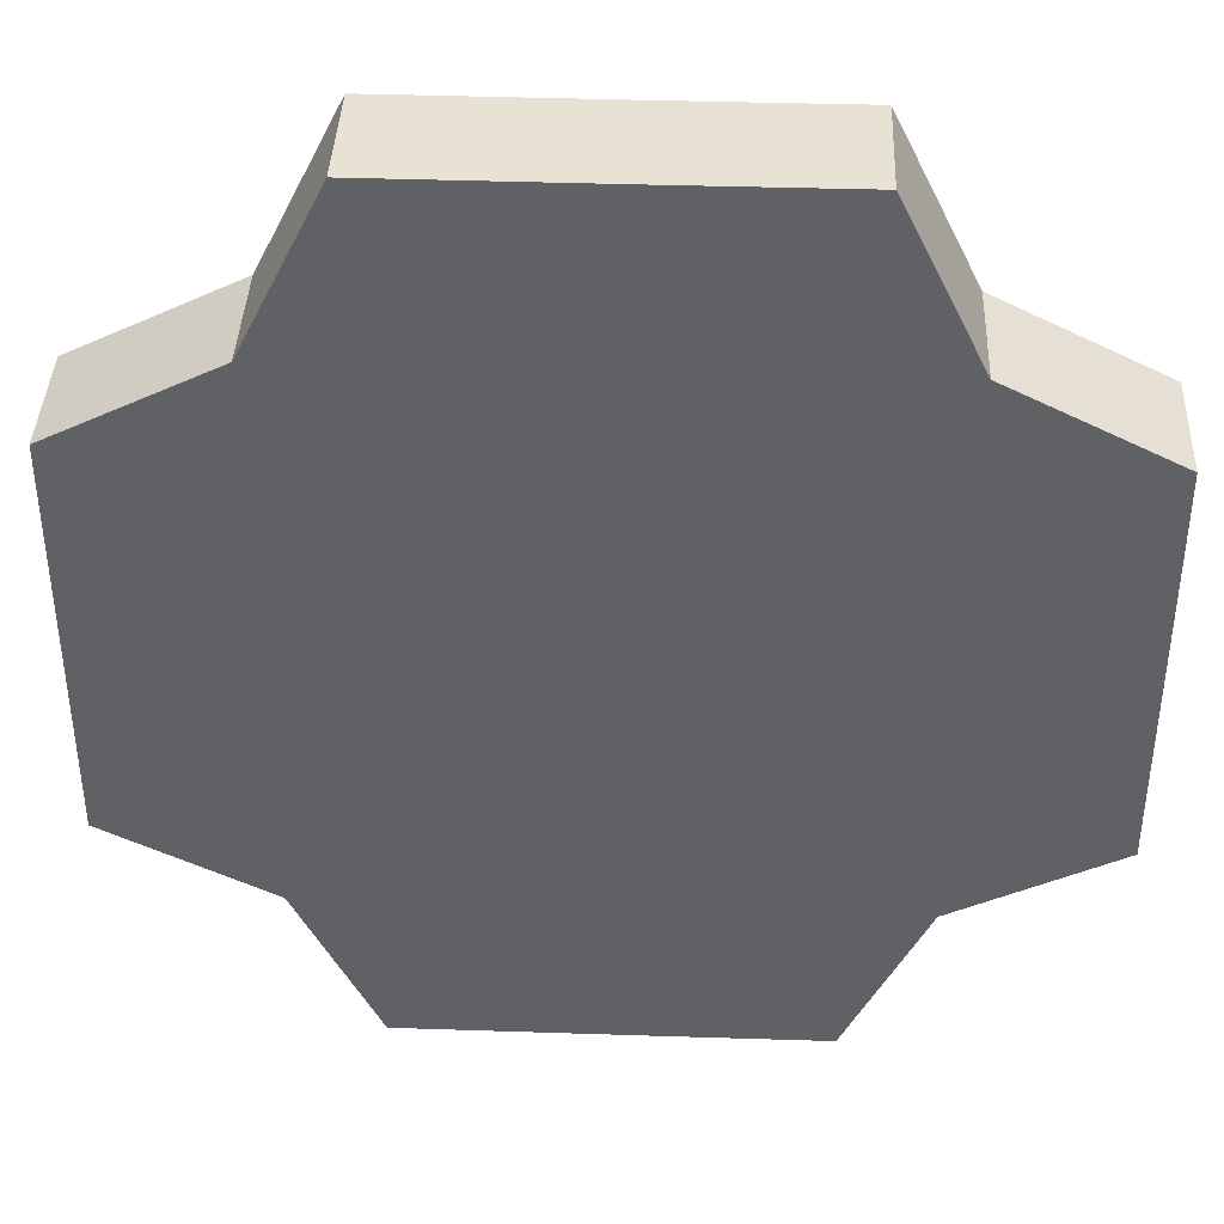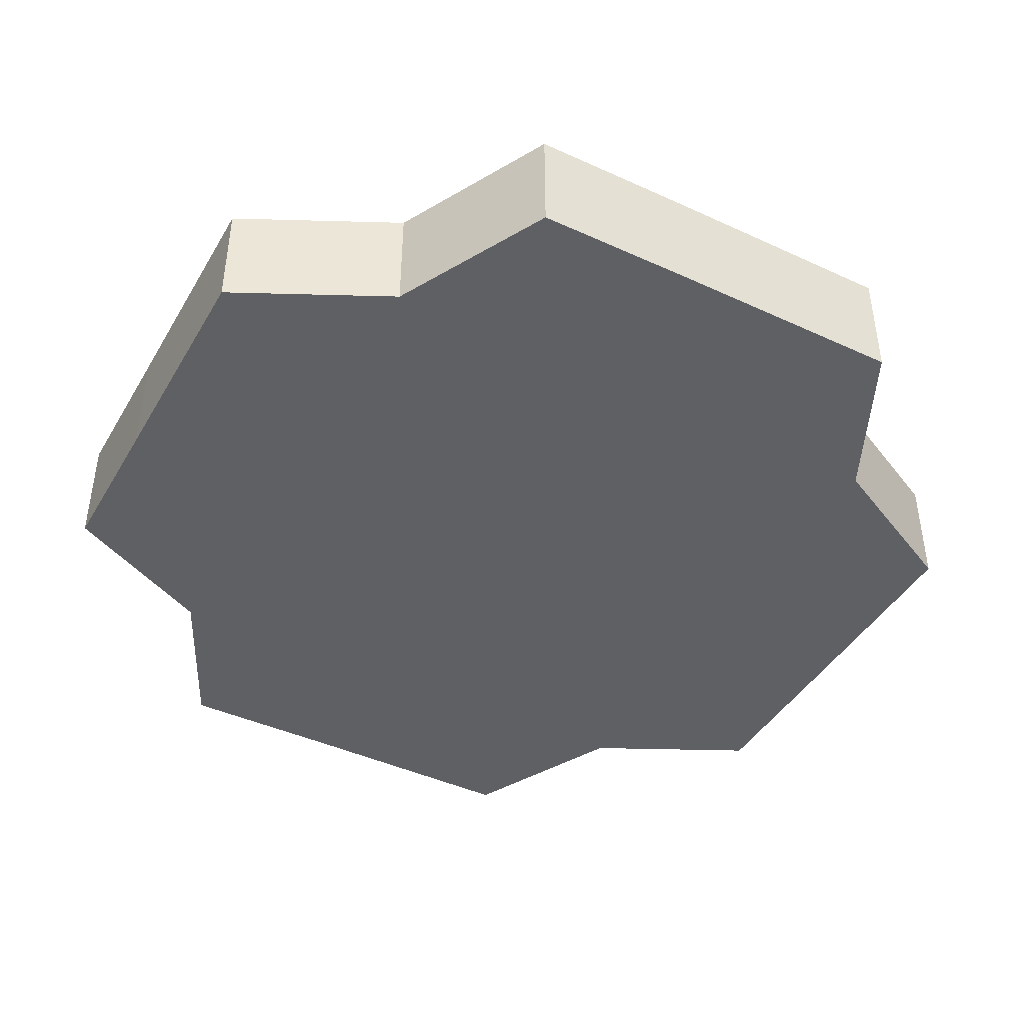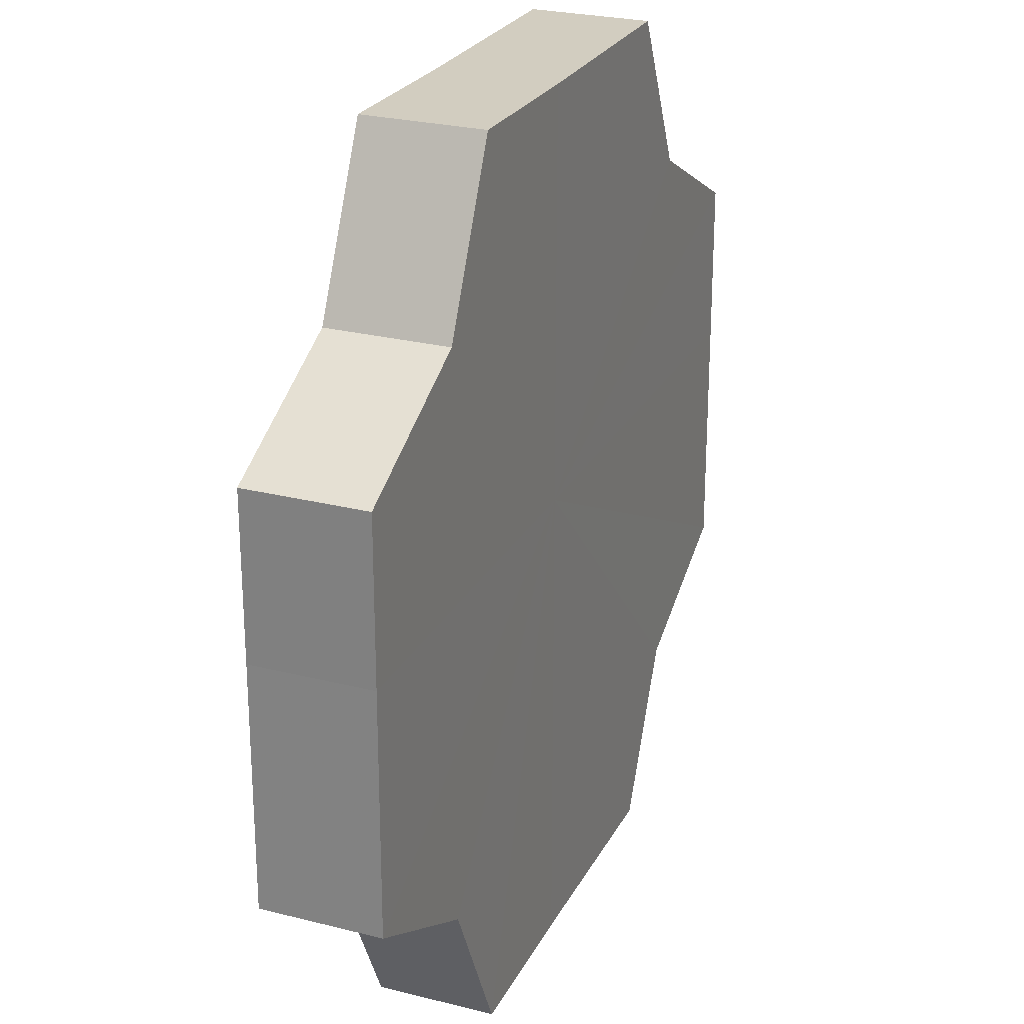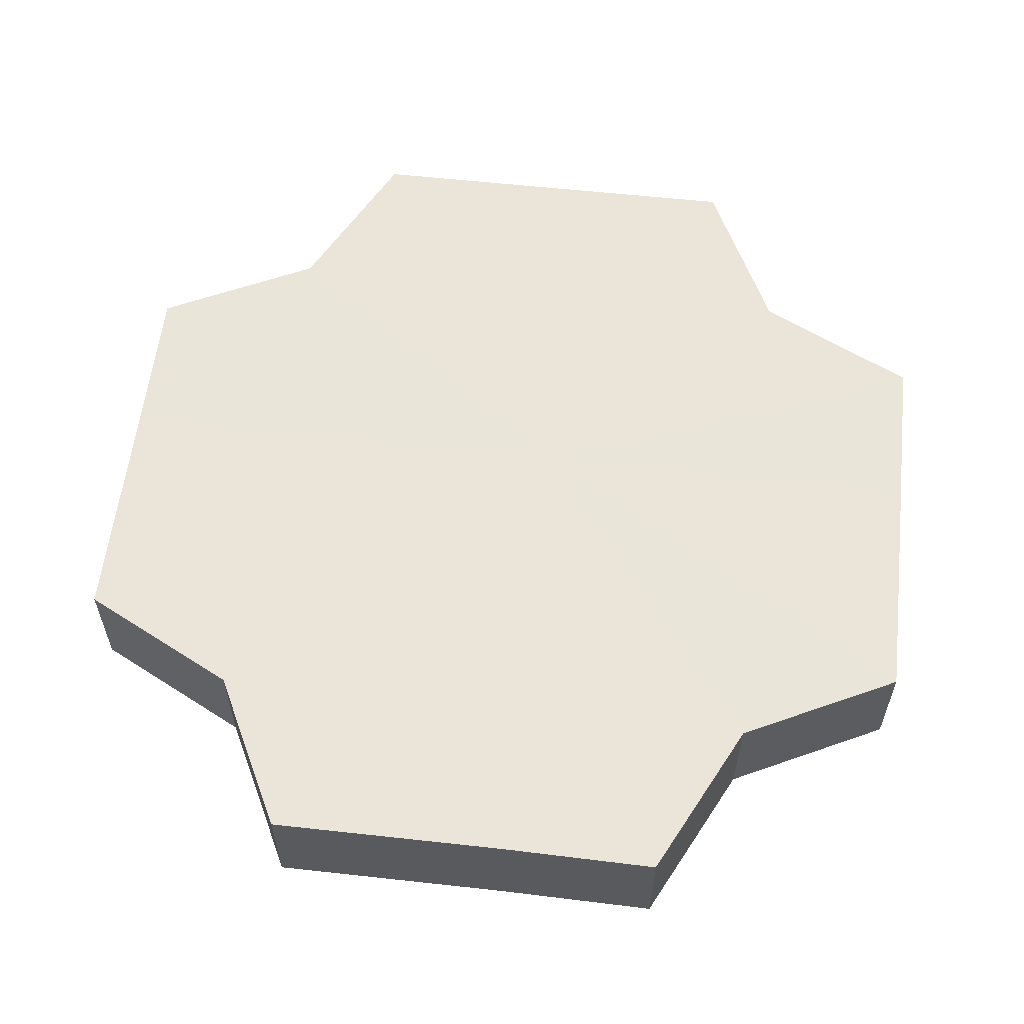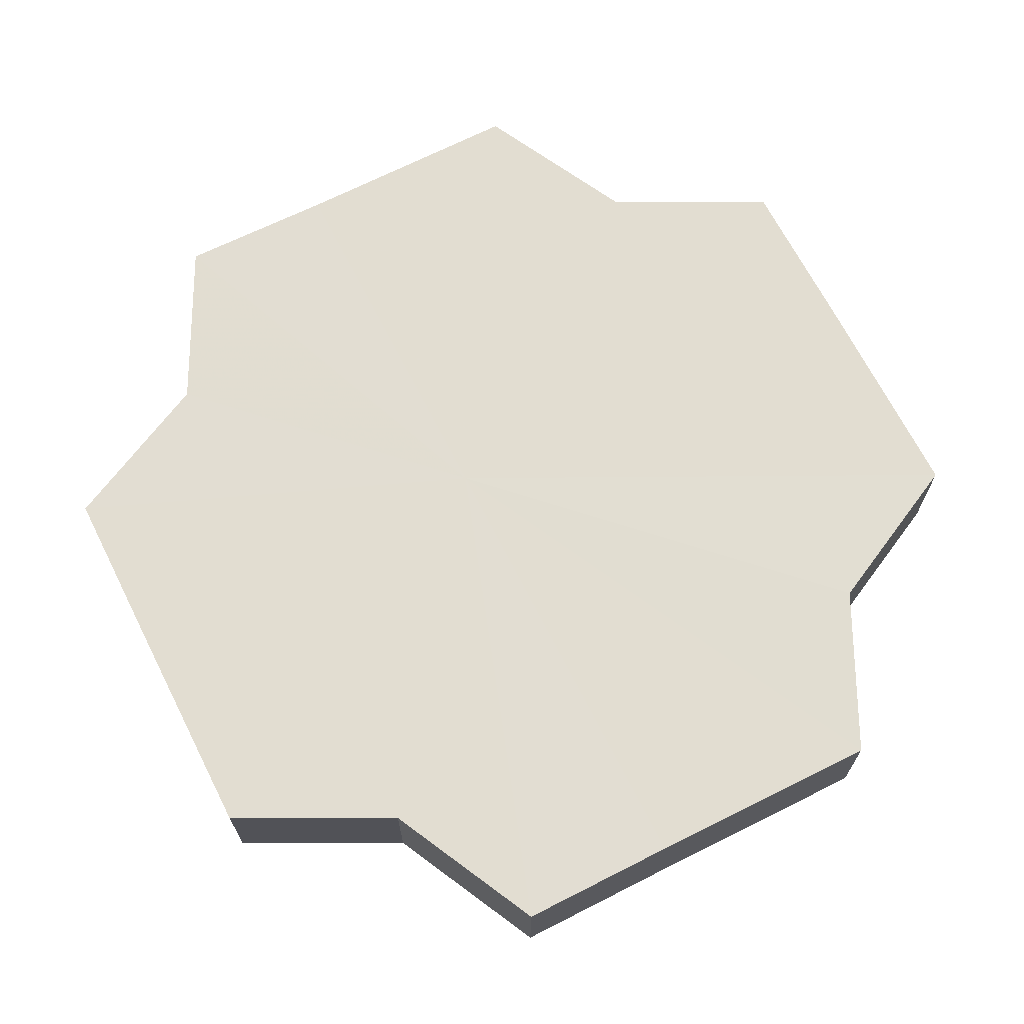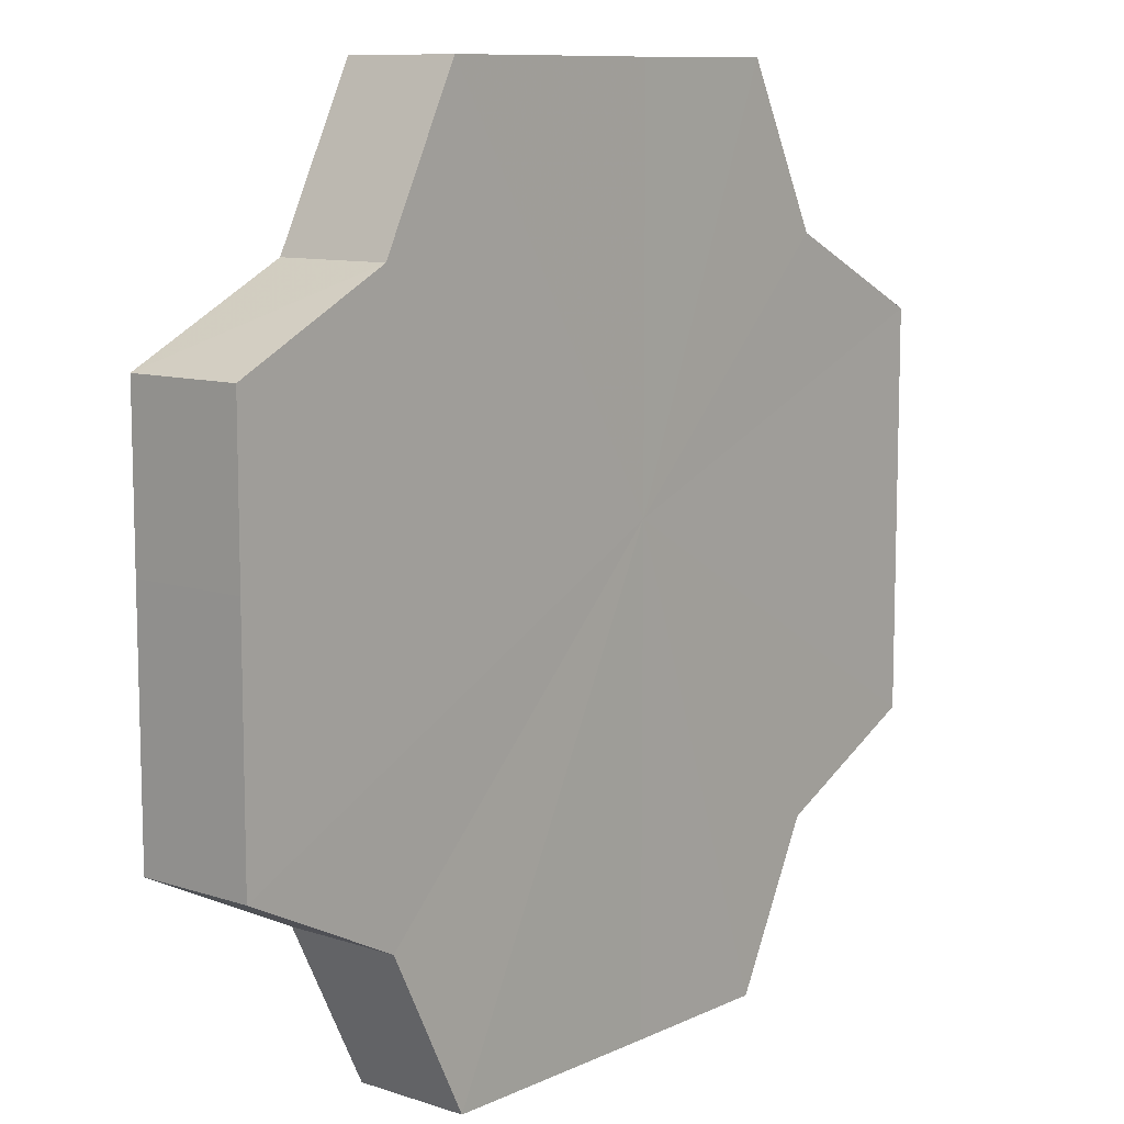
<metadata>
{"format":"obj","ext":"obj","renderer":"f3d","projection":"perspective","resolution":1024,"background":"white","views":[{"elev":39.7,"azim":-177.7,"up":"+Y"},{"elev":-43.1,"azim":-28.5,"up":"+Z"},{"elev":24.9,"azim":-68.1,"up":"+Y"},{"elev":58.8,"azim":96.6,"up":"+Z"},{"elev":68.4,"azim":-26.9,"up":"+Z"},{"elev":10.0,"azim":130.5,"up":"+Y"}]}
</metadata>
<code>
o 2618
v 2223 1867 7.582
v 2223 1867 7.582
v 2223 1867 7.567
v 2223 1867 7.582
v 2223 1867 7.567
v 2223 1867 7.582
v 2223 1867 7.567
v 2223 1867 7.582
v 2223 1867 7.567
v 2224 1867 7.582
v 2224 1867 7.567
v 2223 1867 7.582
v 2223 1867 7.567
v 2224 1867 7.582
v 2224 1867 7.567
v 2223 1867 7.582
v 2223 1867 7.567
v 2224 1867 7.582
v 2224 1867 7.567
v 2223 1867 7.582
v 2223 1867 7.567
v 2224 1867 7.582
v 2224 1867 7.567
v 2223 1867 7.582
v 2223 1867 7.567
v 2224 1867 7.582
v 2224 1867 7.567
v 2223 1867 7.582
v 2223 1867 7.567
v 2223 1867 7.582
v 2223 1867 7.567
v 2223 1867 7.567
v 2223 1867 7.567
v 2223 1867 7.582
v 2223 1867 7.567
v 2223 1867 7.582
v 2223 1867 7.567
v 2223 1867 7.567
v 2223 1867 7.582
v 2224 1867 7.567
v 2223 1867 7.582
v 2223 1867 7.582
v 2223 1867 7.567
v 2224 1867 7.567
v 2224 1867 7.582
v 2224 1867 7.567
v 2224 1867 7.582
v 2223 1867 7.582
v 2223 1867 7.567
v 2224 1867 7.567
v 2224 1867 7.582
v 2224 1867 7.567
v 2224 1867 7.582
v 2223 1867 7.582
v 2223 1867 7.567
v 2223 1867 7.567
v 2224 1867 7.582
v 2223 1867 7.567
v 2223 1867 7.582
v 2223 1867 7.582
v 2223 1867 7.567
v 2223 1867 7.567
v 2223 1867 7.582
v 2223 1867 7.582
v 2223 1867 7.582
v 2223 1867 7.582
v 2223 1867 7.582
v 2223 1867 7.582
v 2223 1867 7.582
v 2223 1867 7.582
v 2224 1867 7.582
v 2223 1867 7.582
v 2224 1867 7.582
v 2223 1867 7.582
v 2224 1867 7.582
v 2223 1867 7.582
v 2224 1867 7.582
v 2223 1867 7.582
v 2224 1867 7.582
v 2223 1867 7.582
v 2223 1867 7.582
v 2223 1867 7.567
v 2223 1867 7.567
v 2223 1867 7.567
v 2223 1867 7.567
v 2223 1867 7.567
v 2224 1867 7.567
v 2223 1867 7.567
v 2224 1867 7.567
v 2223 1867 7.567
v 2224 1867 7.567
v 2223 1867 7.567
v 2224 1867 7.567
v 2223 1867 7.567
v 2224 1867 7.567
v 2223 1867 7.567
v 2223 1867 7.567
v 2223 1867 7.567
f 1 2 3
f 2 4 5
f 6 1 7
f 4 8 9
f 10 6 11
f 8 12 13
f 14 10 15
f 12 16 17
f 18 14 19
f 16 20 21
f 22 18 23
f 20 24 25
f 26 22 27
f 24 28 29
f 30 26 31
f 28 30 32
f 33 34 35
f 35 36 37
f 38 39 33
f 40 41 38
f 37 42 43
f 44 45 40
f 46 47 44
f 43 48 49
f 50 51 46
f 52 53 50
f 49 54 55
f 56 57 52
f 58 59 56
f 55 60 61
f 62 63 58
f 61 64 62
f 65 66 67
f 65 68 66
f 65 67 69
f 65 70 68
f 65 69 71
f 65 72 70
f 65 71 73
f 65 74 72
f 65 73 75
f 65 76 74
f 65 75 77
f 65 78 76
f 65 77 79
f 65 80 78
f 65 79 81
f 65 81 80
f 82 83 84
f 82 85 83
f 82 84 86
f 82 87 85
f 82 86 88
f 82 89 87
f 82 88 90
f 82 91 89
f 82 90 92
f 82 93 91
f 82 92 94
f 82 95 93
f 82 94 96
f 82 97 95
f 82 96 98
f 82 98 97

</code>
